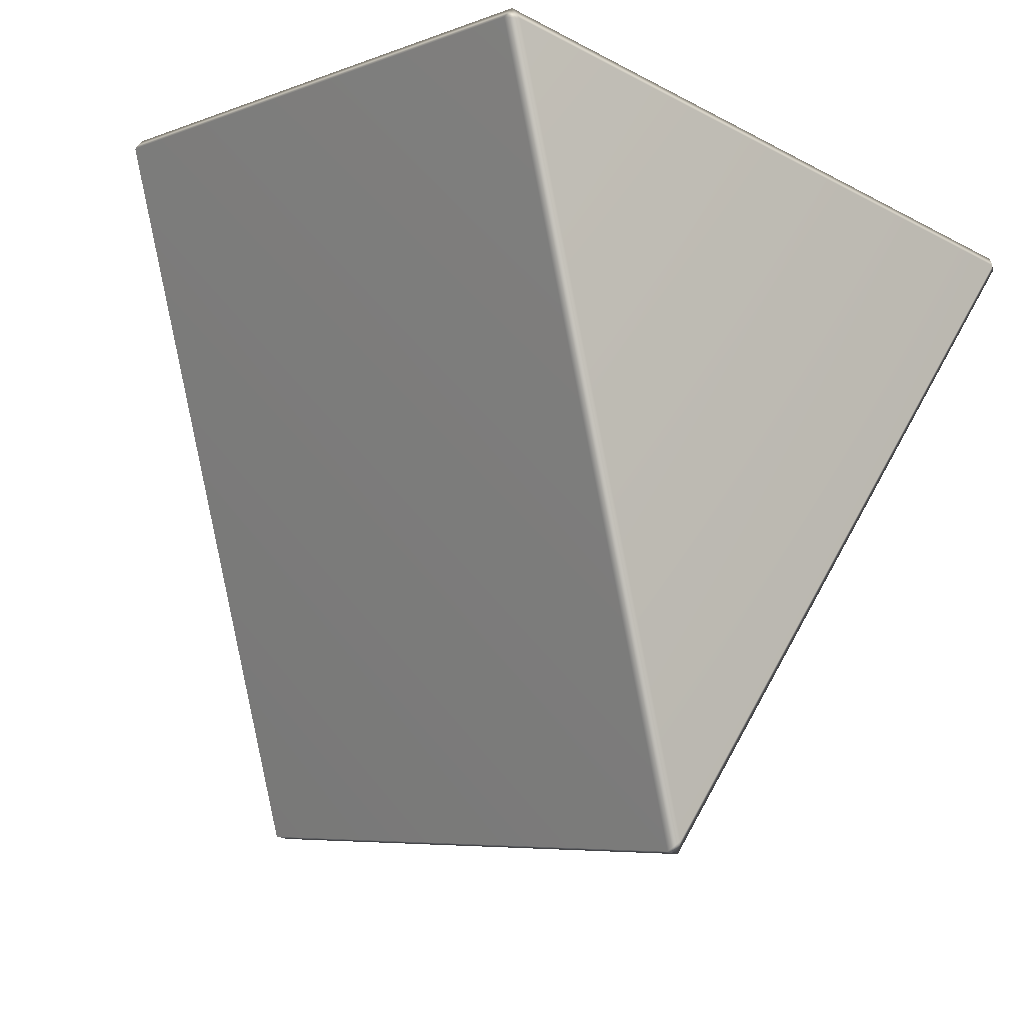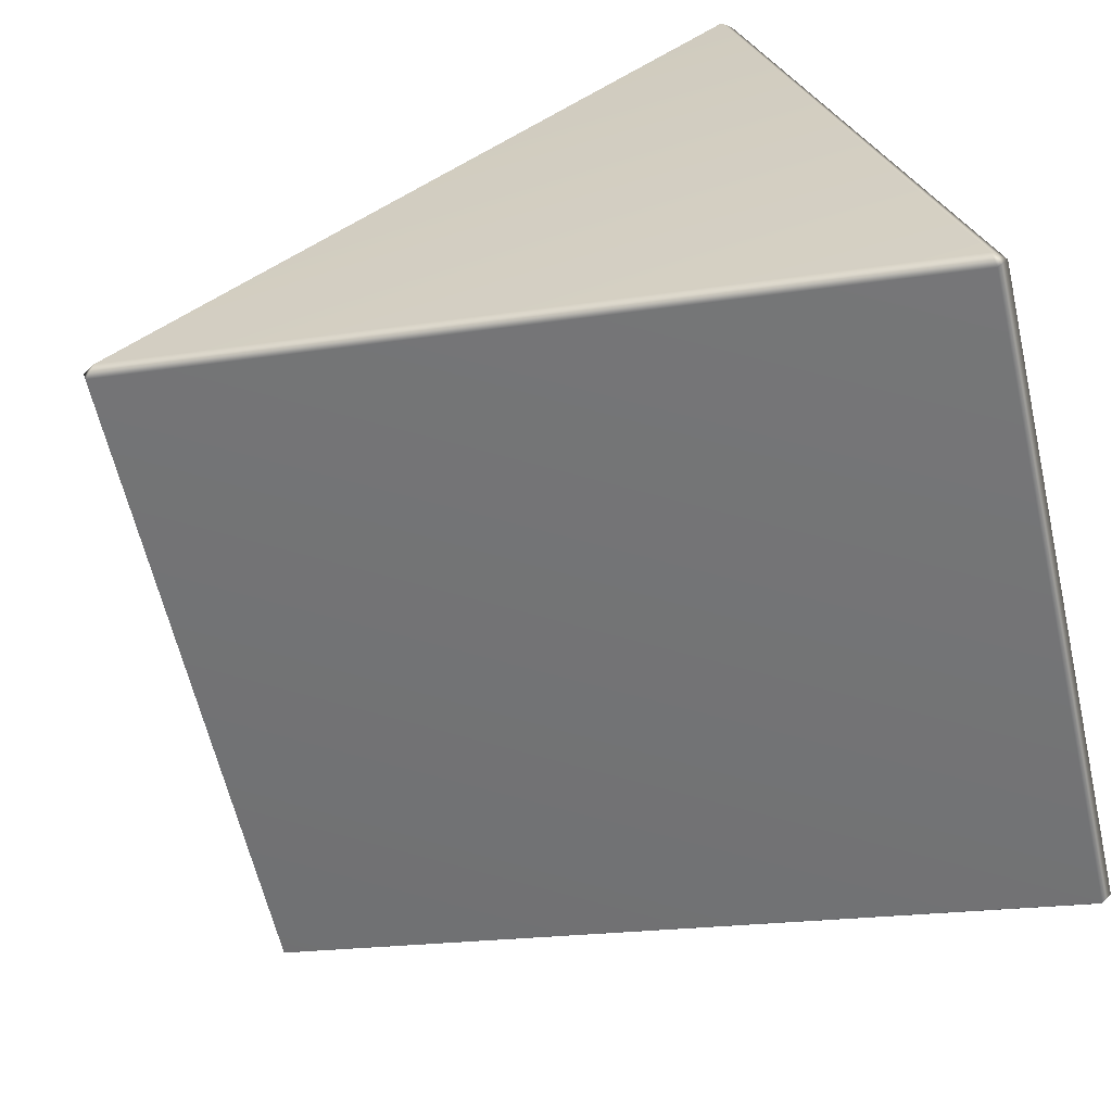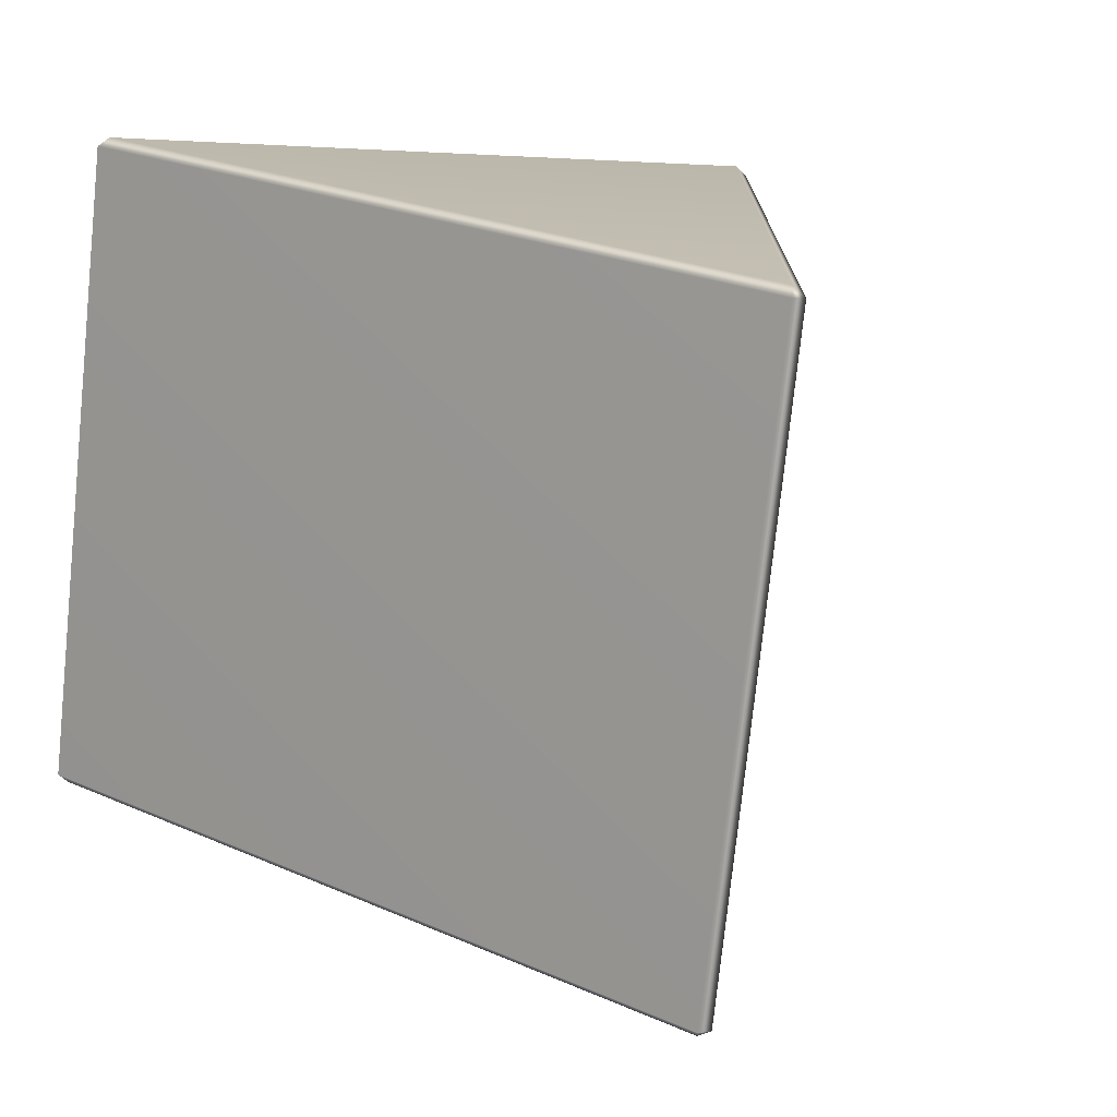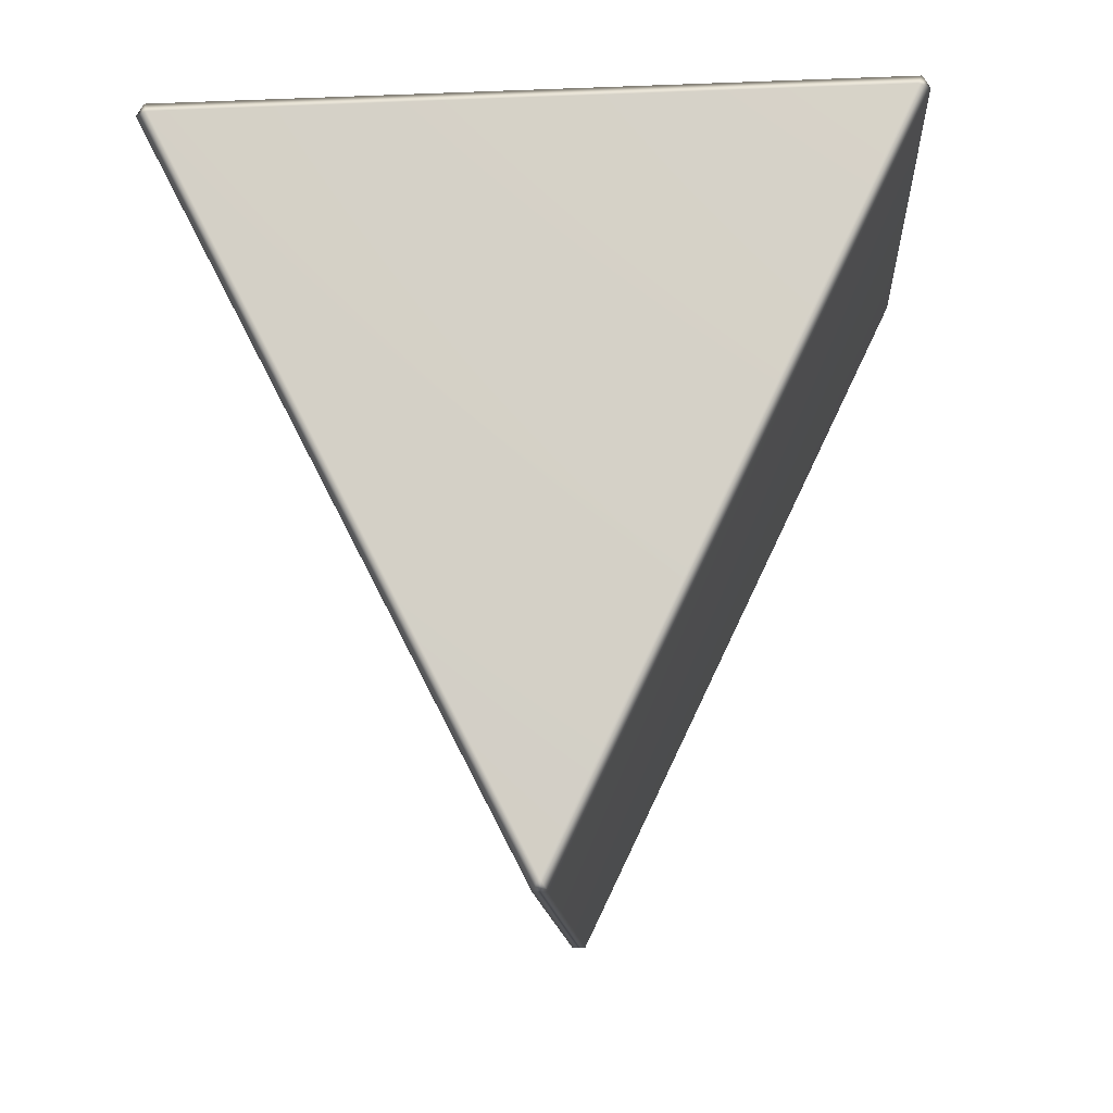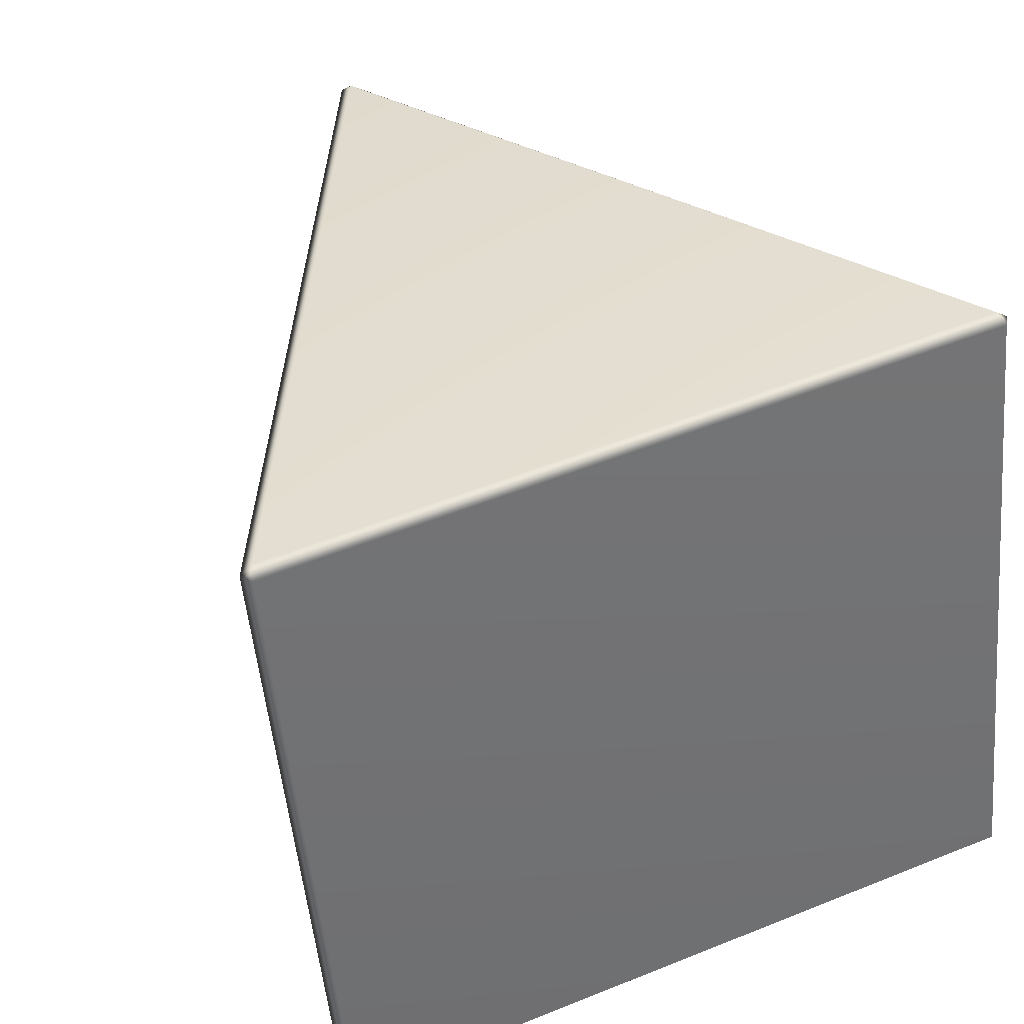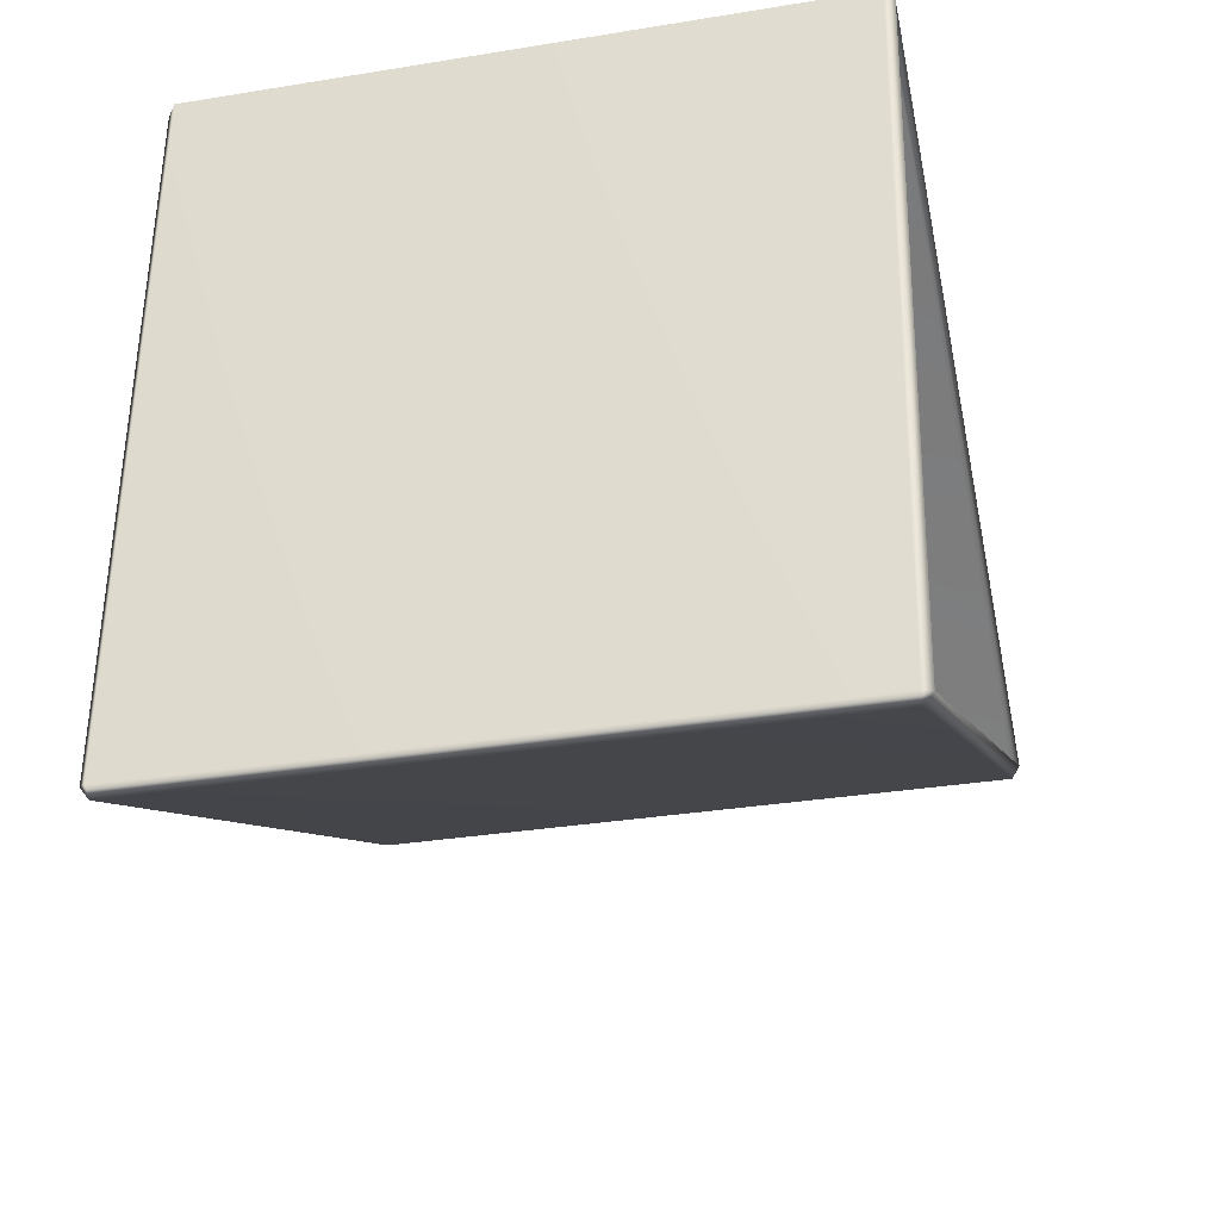
<metadata>
{"format":"obj","ext":"obj","renderer":"f3d","projection":"perspective","resolution":1024,"background":"white","views":[{"elev":-23.6,"azim":138.2,"up":"+Z"},{"elev":26.1,"azim":-104.9,"up":"+Y"},{"elev":2.9,"azim":153.1,"up":"+Y"},{"elev":-25.9,"azim":-176.5,"up":"+Z"},{"elev":50.6,"azim":-23.9,"up":"+Y"},{"elev":56.0,"azim":-89.2,"up":"+Z"}]}
</metadata>
<code>
g LM4_PrismObstacle_15
v 0.06377 -3.458 0.8273
v 1.975 -4.346 -2.913
v 1.936 -4.313 -2.983
v -3.386e-05 -3.412 0.8096
v -3.386e-05 3.386e-05 3.386e-05
v 0.03916 0.01644 0.06439
v 0.04083 -3.396 0.8743
v 0.06377 -3.458 0.8273
v 1.938 -0.8984 -3.796
v 2.013 -4.313 -2.983
v 2.012 -0.8984 -3.796
v 1.975 -4.346 -2.913
v 0.04083 -3.396 0.8743
v 3.886 -3.458 0.8273
v 0.06377 -3.458 0.8273
v 3.91 -3.398 0.8746
v 3.909 0.01533 0.06463
v 0.03916 0.01644 0.06439
v 3.95 3.386e-05 3.386e-05
v 3.95 -3.412 0.8096
v 3.886 -3.458 0.8273
v 0.06377 0.04918 -0.004905
v -3.386e-05 3.386e-05 3.386e-05
v 3.886 0.04918 -0.004905
v 3.95 3.386e-05 3.386e-05
v 2.012 -0.8984 -3.796
v 1.975 -0.8385 -3.745
v 1.938 -0.8984 -3.796
v 3.95 -3.412 0.8096
v 1.975 -4.346 -2.913
v 3.886 -3.458 0.8273
v 2.013 -4.313 -2.983
v 2.012 -0.8984 -3.796
v 3.95 3.386e-05 3.386e-05
g LM4_PrismObstacle_15_0
f 3 2 1
f 4 3 1
f 4 5 3
f 6 5 4
f 7 6 4
f 7 4 8
f 5 9 3
f 10 3 9
f 11 10 9
f 3 10 12
f 15 14 13
f 14 16 13
f 16 17 13
f 17 18 13
f 19 17 16
f 20 19 16
f 16 21 20
f 18 17 22
f 18 22 23
f 17 24 22
f 17 25 24
f 25 26 24
f 22 27 23
f 24 27 22
f 26 27 24
f 27 28 23
f 27 26 28
f 31 30 29
f 30 32 29
f 32 33 29
f 33 34 29

</code>
